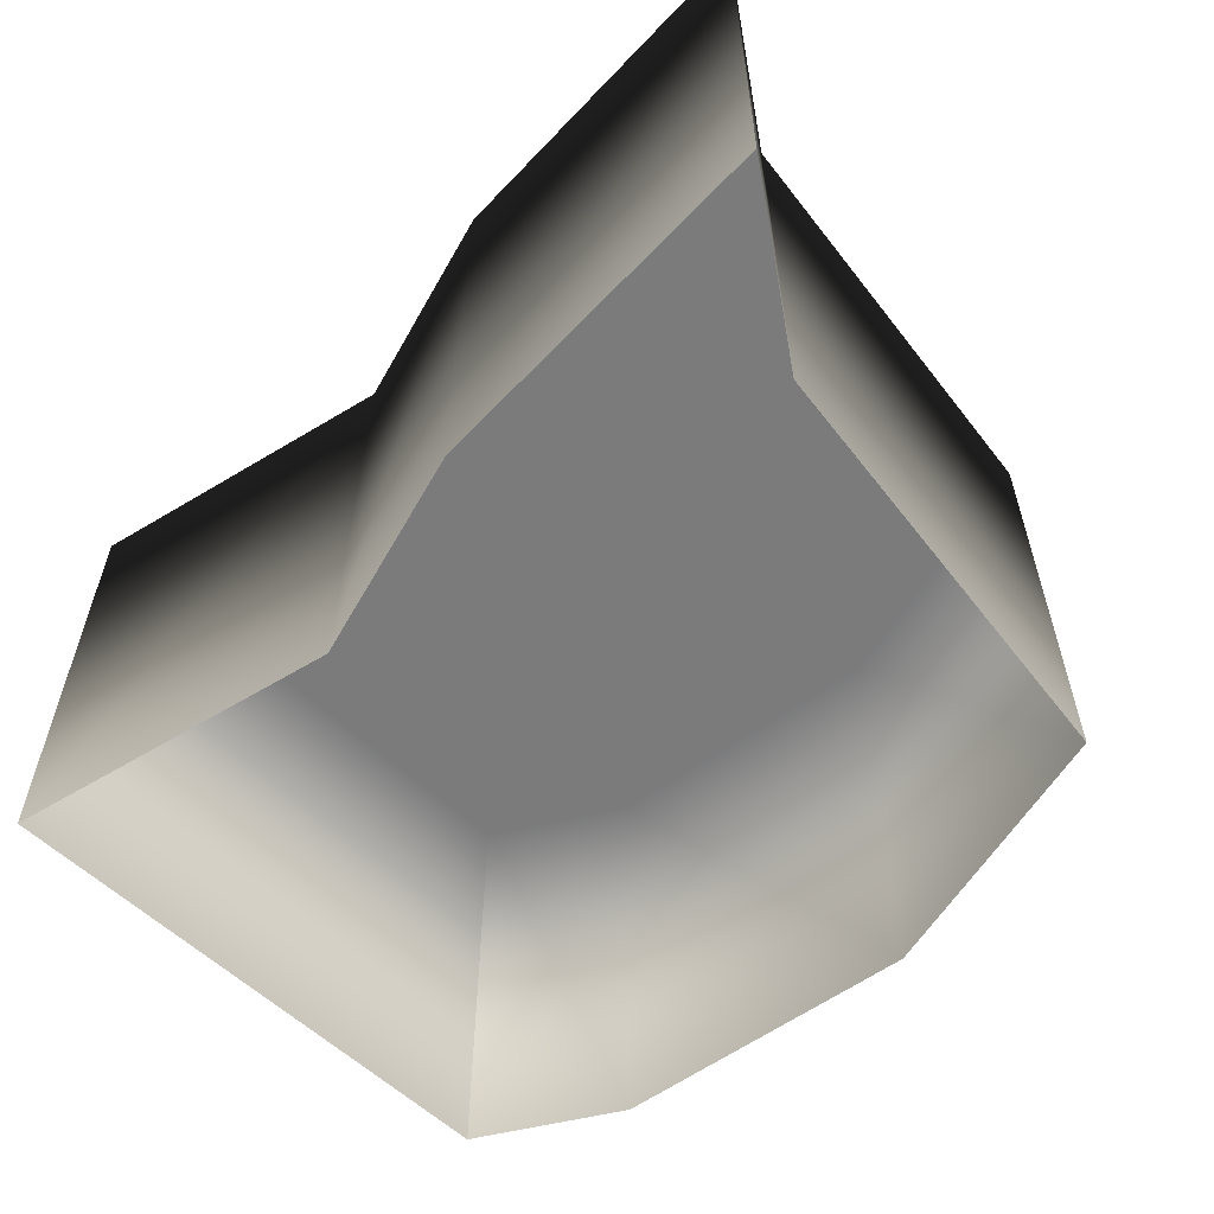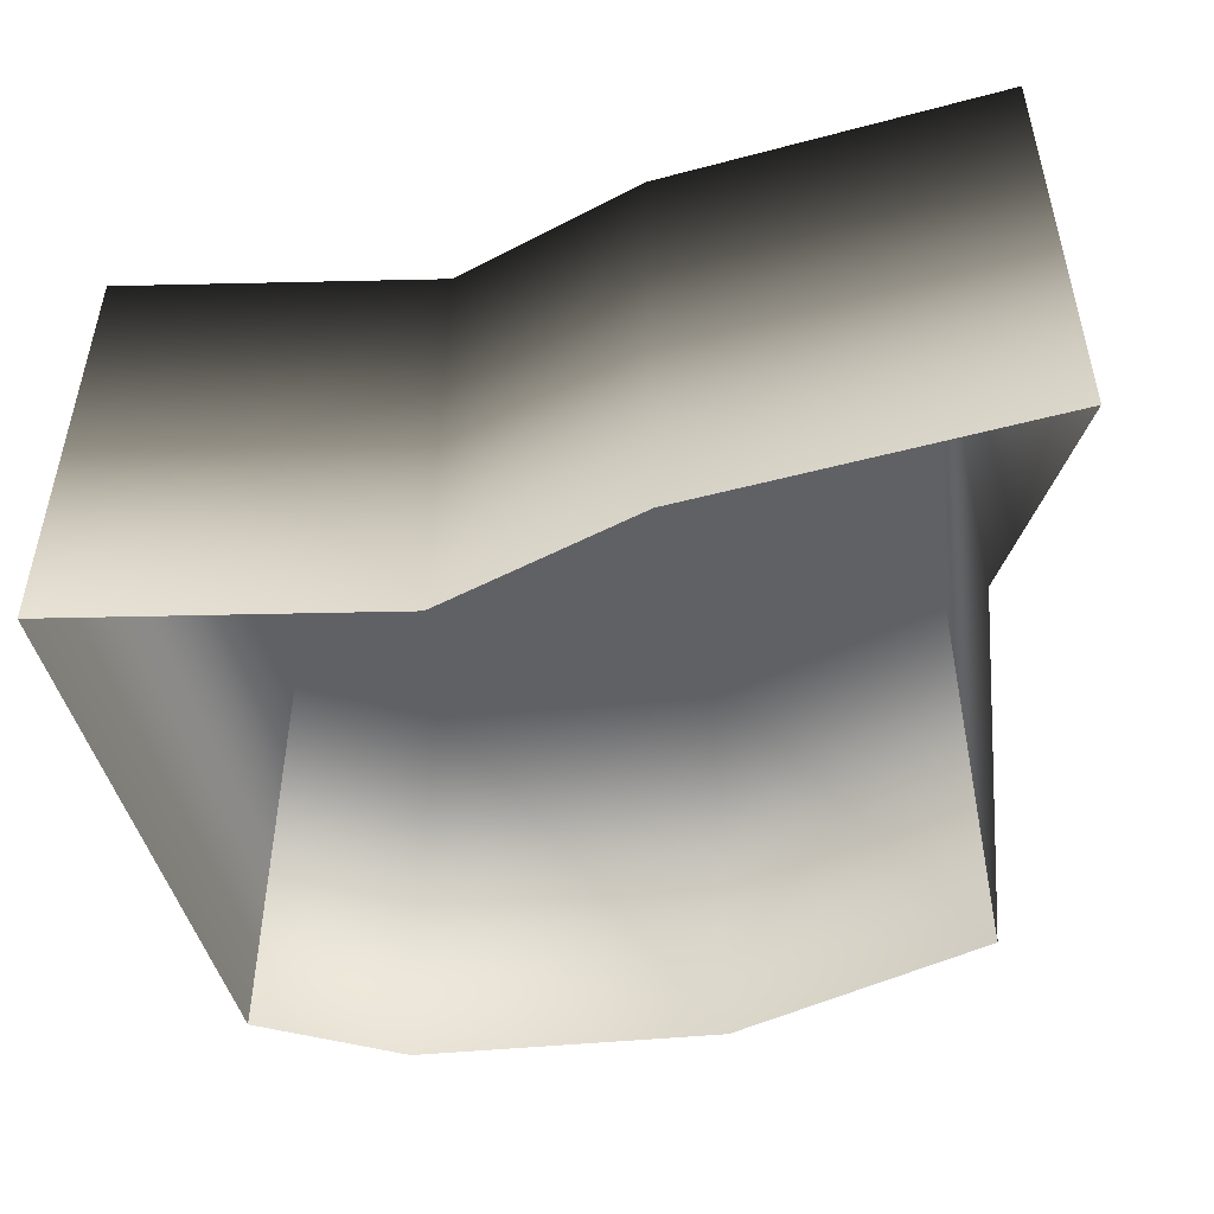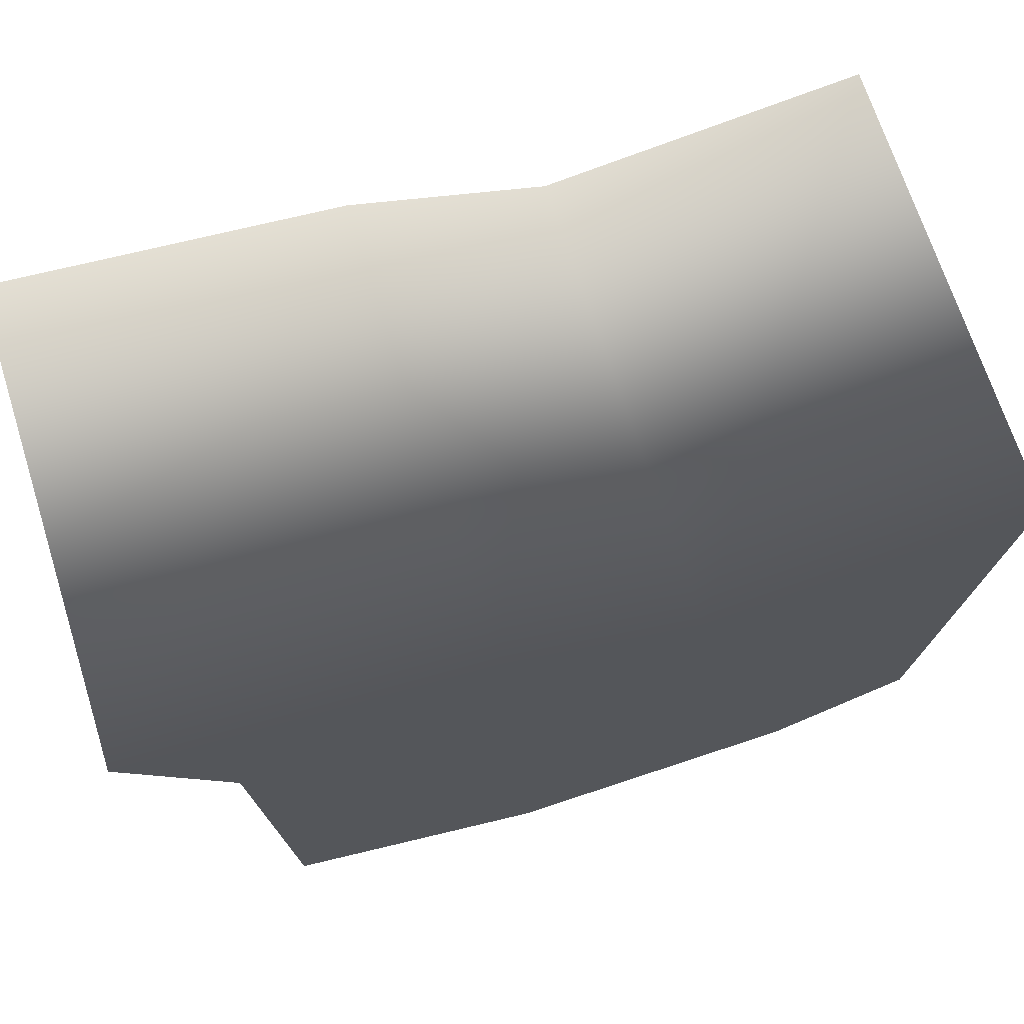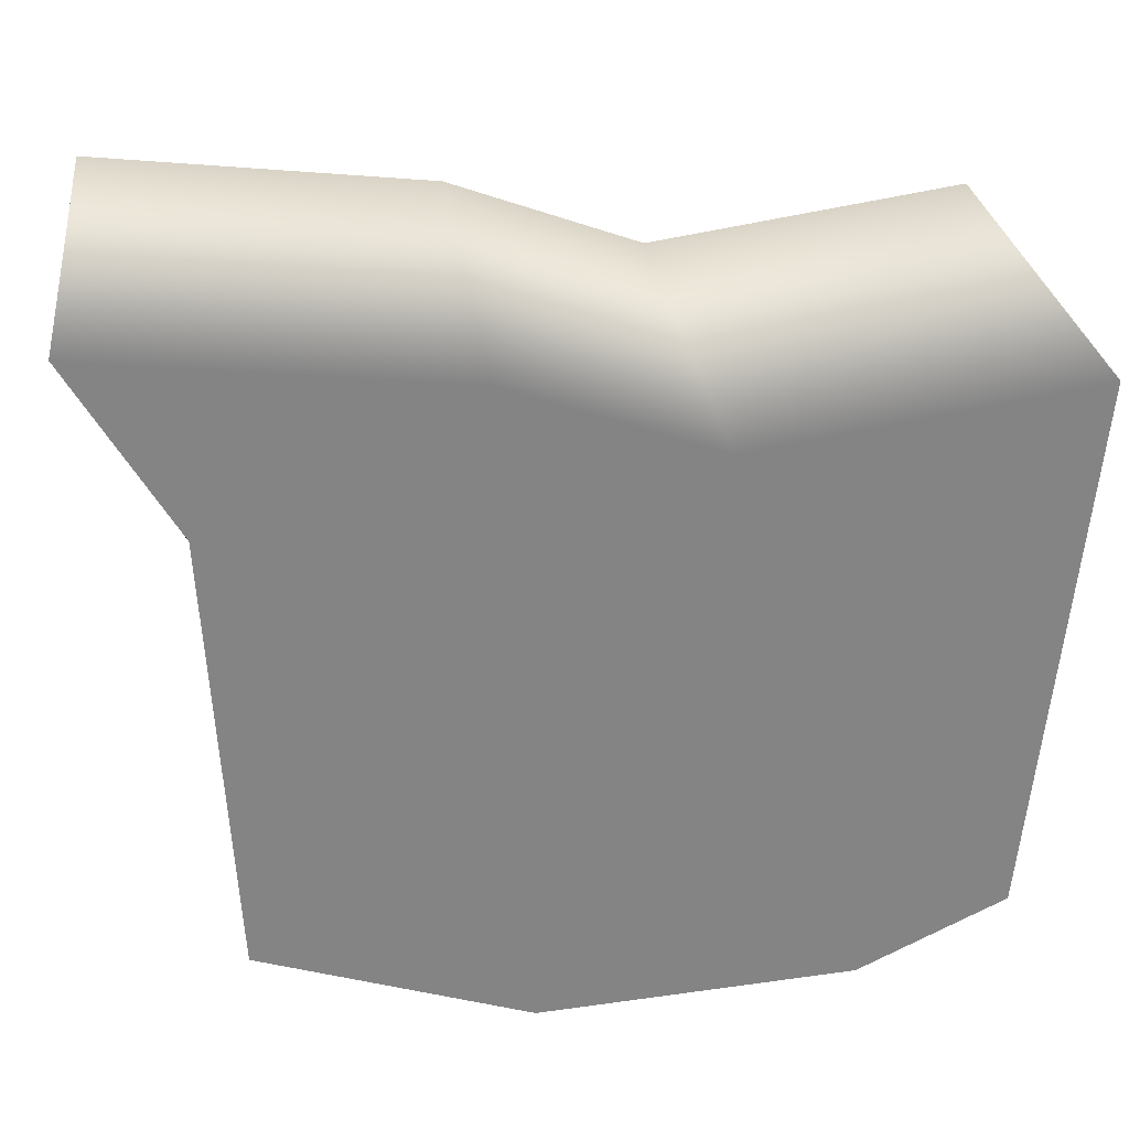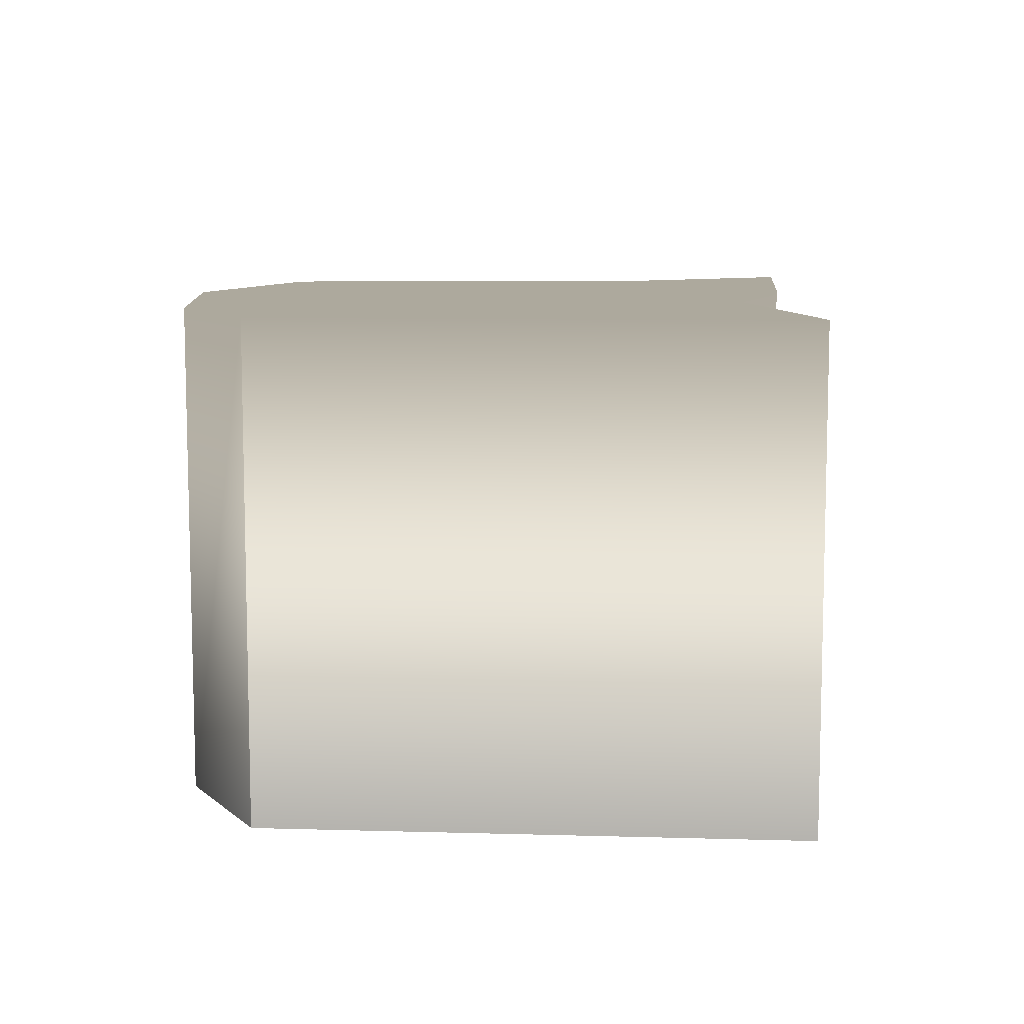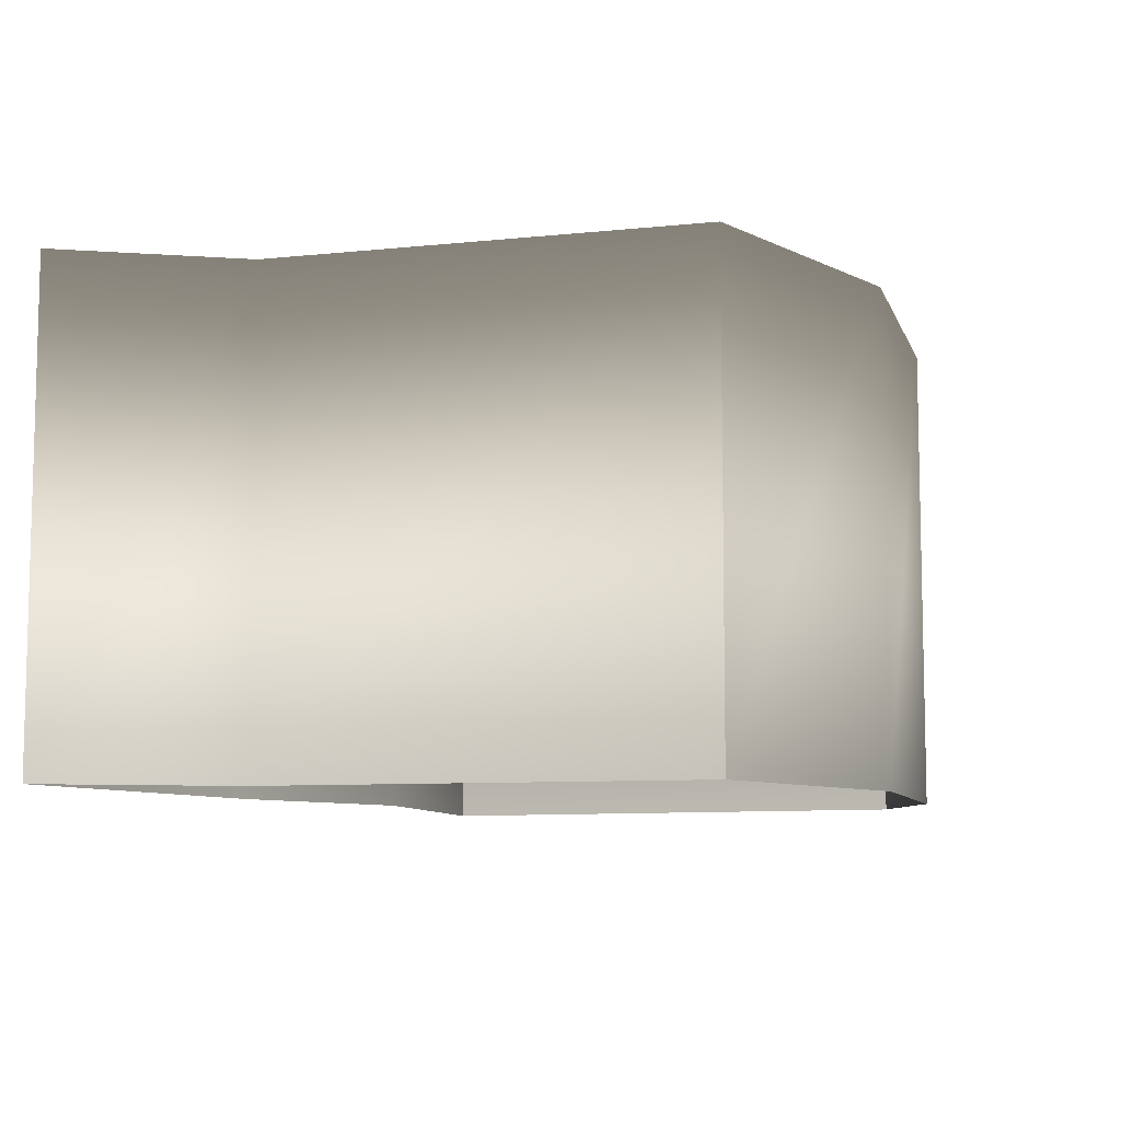
<metadata>
{"format":"obj","ext":"obj","renderer":"f3d","projection":"perspective","resolution":1024,"background":"white","views":[{"elev":-58.5,"azim":40.4,"up":"+Y"},{"elev":-48.8,"azim":9.8,"up":"+Y"},{"elev":69.9,"azim":162.3,"up":"+Z"},{"elev":28.8,"azim":172.7,"up":"+Z"},{"elev":8.9,"azim":-90.9,"up":"+Y"},{"elev":-8.3,"azim":109.0,"up":"+Y"}]}
</metadata>
<code>
g polySurface97
v 0.02139 -1.834e-05 0.01783
v 0.004192 4.678e-06 0.01579
v -0.006365 1.922e-05 0.01188
v -0.01338 3.288e-05 -0.01599
v 0.002362 1.227e-05 -0.01704
v 0.0156 -5.903e-06 -0.01257
v -0.02046 4.167e-05 -0.01245
v 0.01677 -1.097e-05 0.009818
v -0.006365 1.922e-05 0.01188
v 0.02139 -1.834e-05 0.01783
v -0.02298 4.075e-05 0.01431
v -0.01353 -0.02515 -0.01646
v -0.02094 4.235e-05 -0.01277
v -0.02095 -0.02515 -0.01275
v -0.01351 3.315e-05 -0.01648
v 0.002425 -0.02516 -0.01752
v 0.002428 1.227e-05 -0.01754
v 0.01609 -0.02517 -0.01292
v 0.01608 -6.48e-06 -0.01293
v -0.02095 -0.02515 -0.01275
v -0.02094 4.235e-05 -0.01277
v -0.02354 4.139e-05 0.01489
v -0.02355 -0.02513 0.01491
v -0.02355 -0.02513 0.01491
v -0.02354 4.139e-05 0.01489
v -0.006419 1.921e-05 0.01239
v -0.006428 -0.02514 0.01241
v 0.004074 4.759e-06 0.01628
v 0.004072 -0.02514 0.0163
v 0.02232 -1.967e-05 0.01844
v 0.02233 -0.02515 0.01846
v 0.02233 -0.02515 0.01846
v 0.02232 -1.967e-05 0.01844
v 0.01726 -1.159e-05 0.009672
v 0.01727 -0.02515 0.009689
v 0.01608 -6.48e-06 -0.01293
v 0.01609 -0.02517 -0.01292
v 0.01608 -6.48e-06 -0.01293
v 0.002362 1.227e-05 -0.01704
v 0.002428 1.227e-05 -0.01754
v 0.0156 -5.903e-06 -0.01257
v -0.01338 3.288e-05 -0.01599
v 0.01726 -1.159e-05 0.009672
v -0.01351 3.315e-05 -0.01648
v 0.01677 -1.097e-05 0.009818
v -0.02046 4.167e-05 -0.01245
v 0.02232 -1.967e-05 0.01844
v -0.02094 4.235e-05 -0.01277
v 0.02139 -1.834e-05 0.01783
v -0.02298 4.075e-05 0.01431
v 0.004074 4.759e-06 0.01628
v -0.02354 4.139e-05 0.01489
v 0.004192 4.678e-06 0.01579
v -0.006365 1.922e-05 0.01188
v -0.006419 1.921e-05 0.01239
g polySurface97_0
f 3 2 1
f 6 5 4
f 4 7 6
f 7 8 6
f 7 9 8
f 10 8 9
f 7 11 9
g polySurface97_1
f 14 13 12
f 13 15 12
f 12 15 16
f 15 17 16
f 16 17 18
f 17 19 18
f 22 21 20
f 23 22 20
f 26 25 24
f 27 26 24
f 28 26 27
f 29 28 27
f 30 28 29
f 31 30 29
f 34 33 32
f 35 34 32
f 36 34 35
f 37 36 35
f 40 39 38
f 39 41 38
f 42 39 40
f 38 41 43
f 44 42 40
f 41 45 43
f 46 42 44
f 43 45 47
f 48 46 44
f 45 49 47
f 50 46 48
f 47 49 51
f 52 50 48
f 49 53 51
f 54 50 52
f 51 53 55
f 55 54 52
f 53 54 55

</code>
